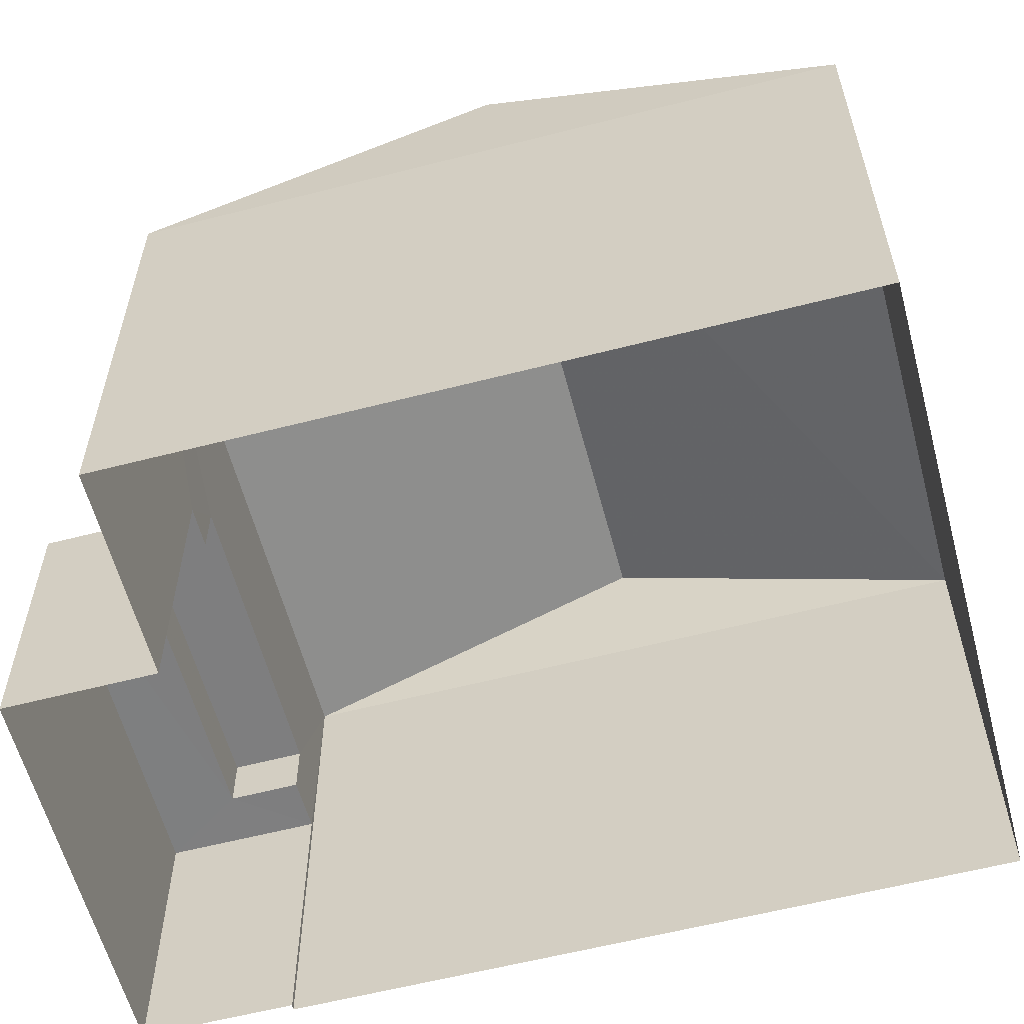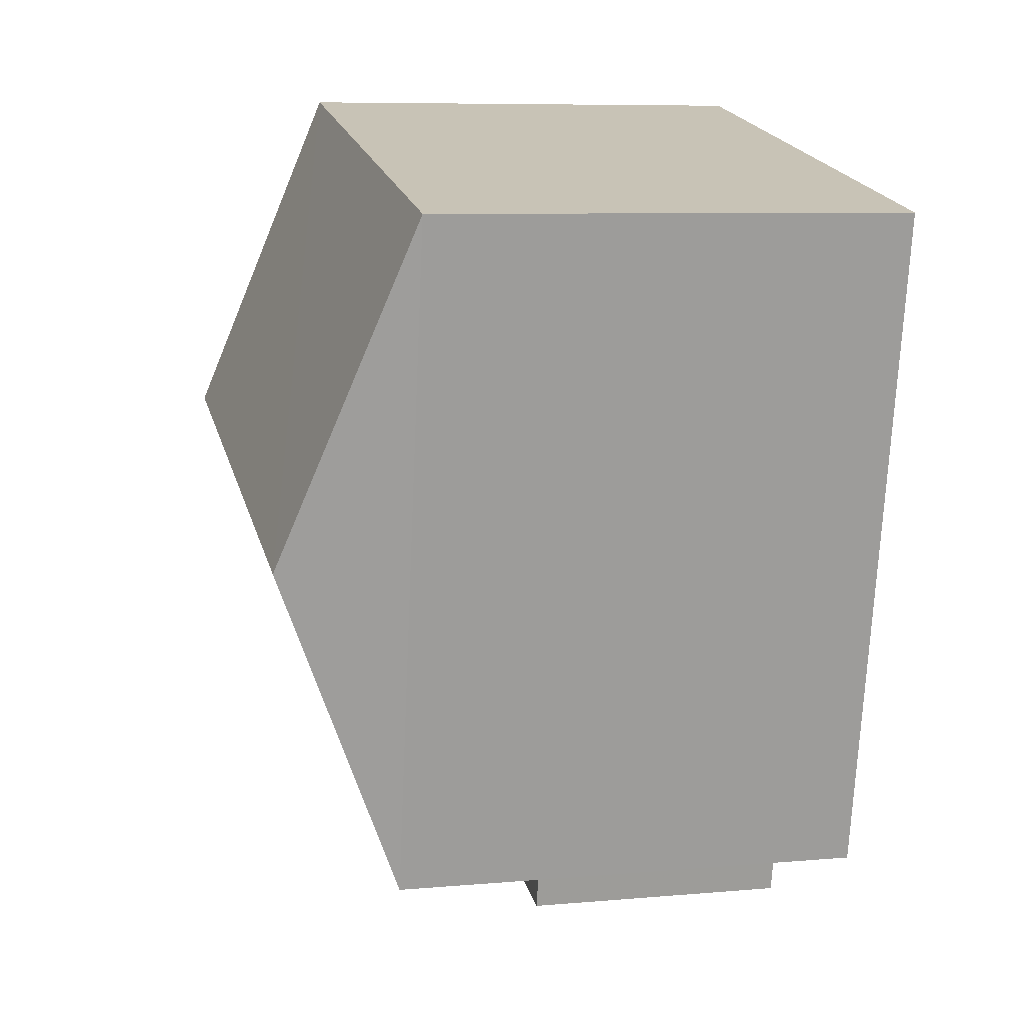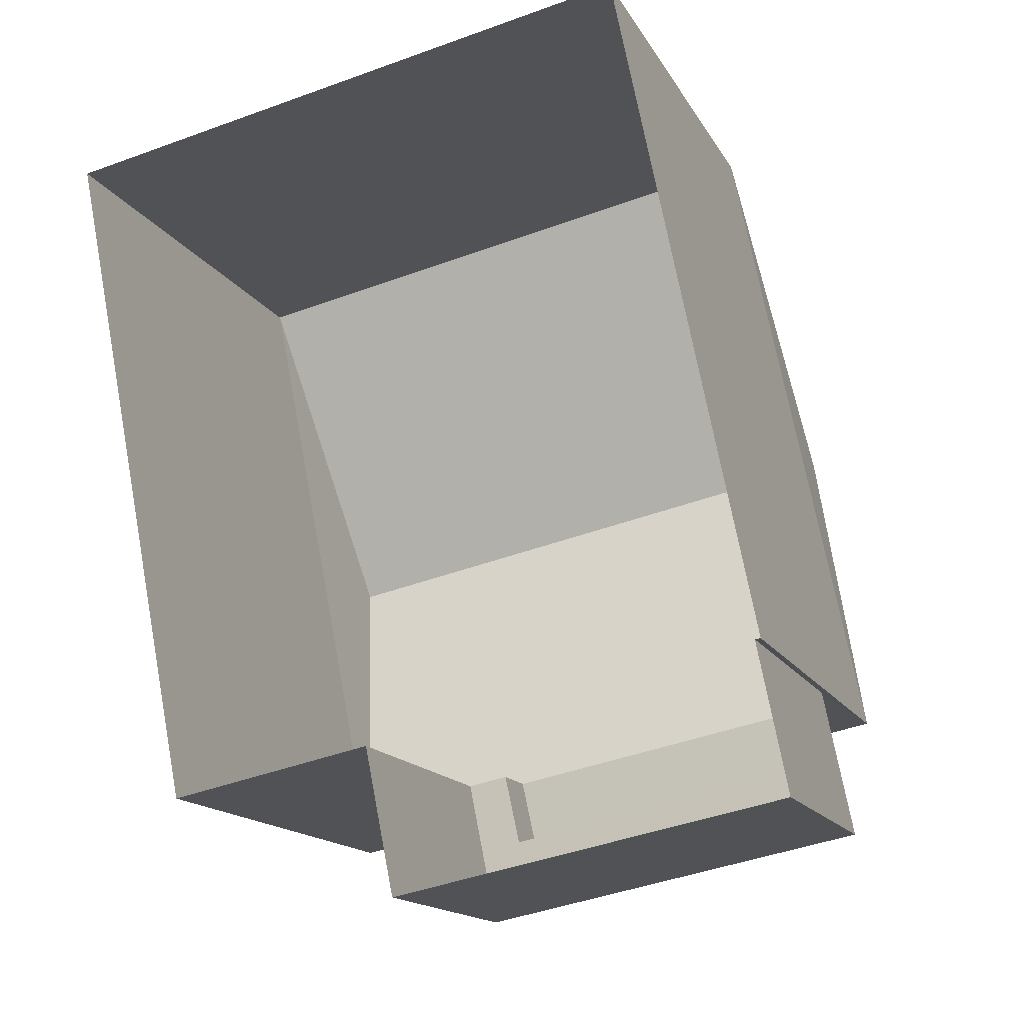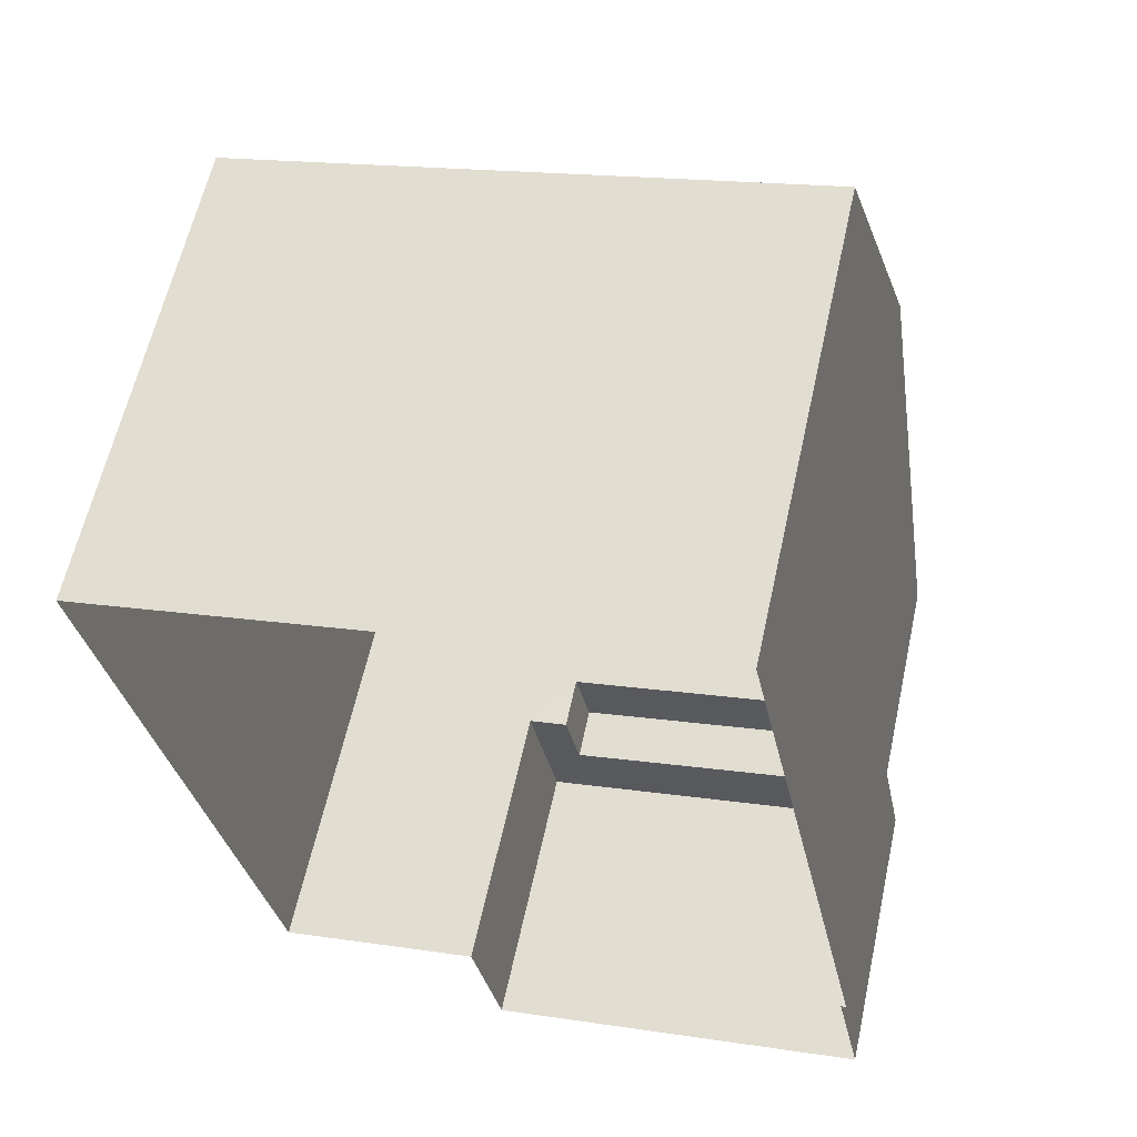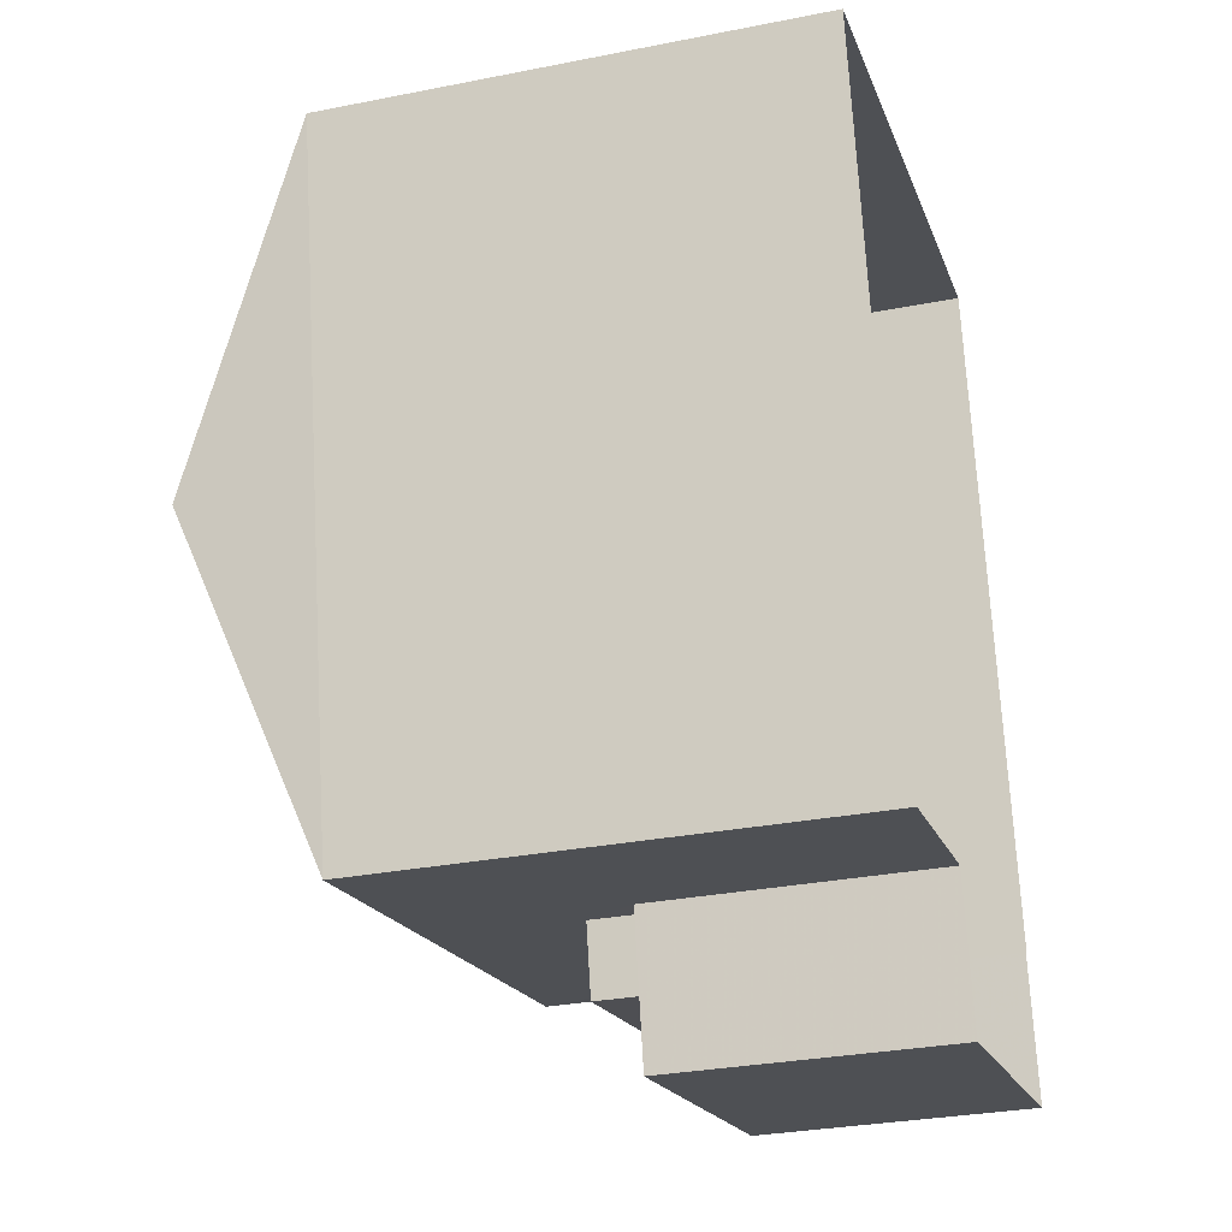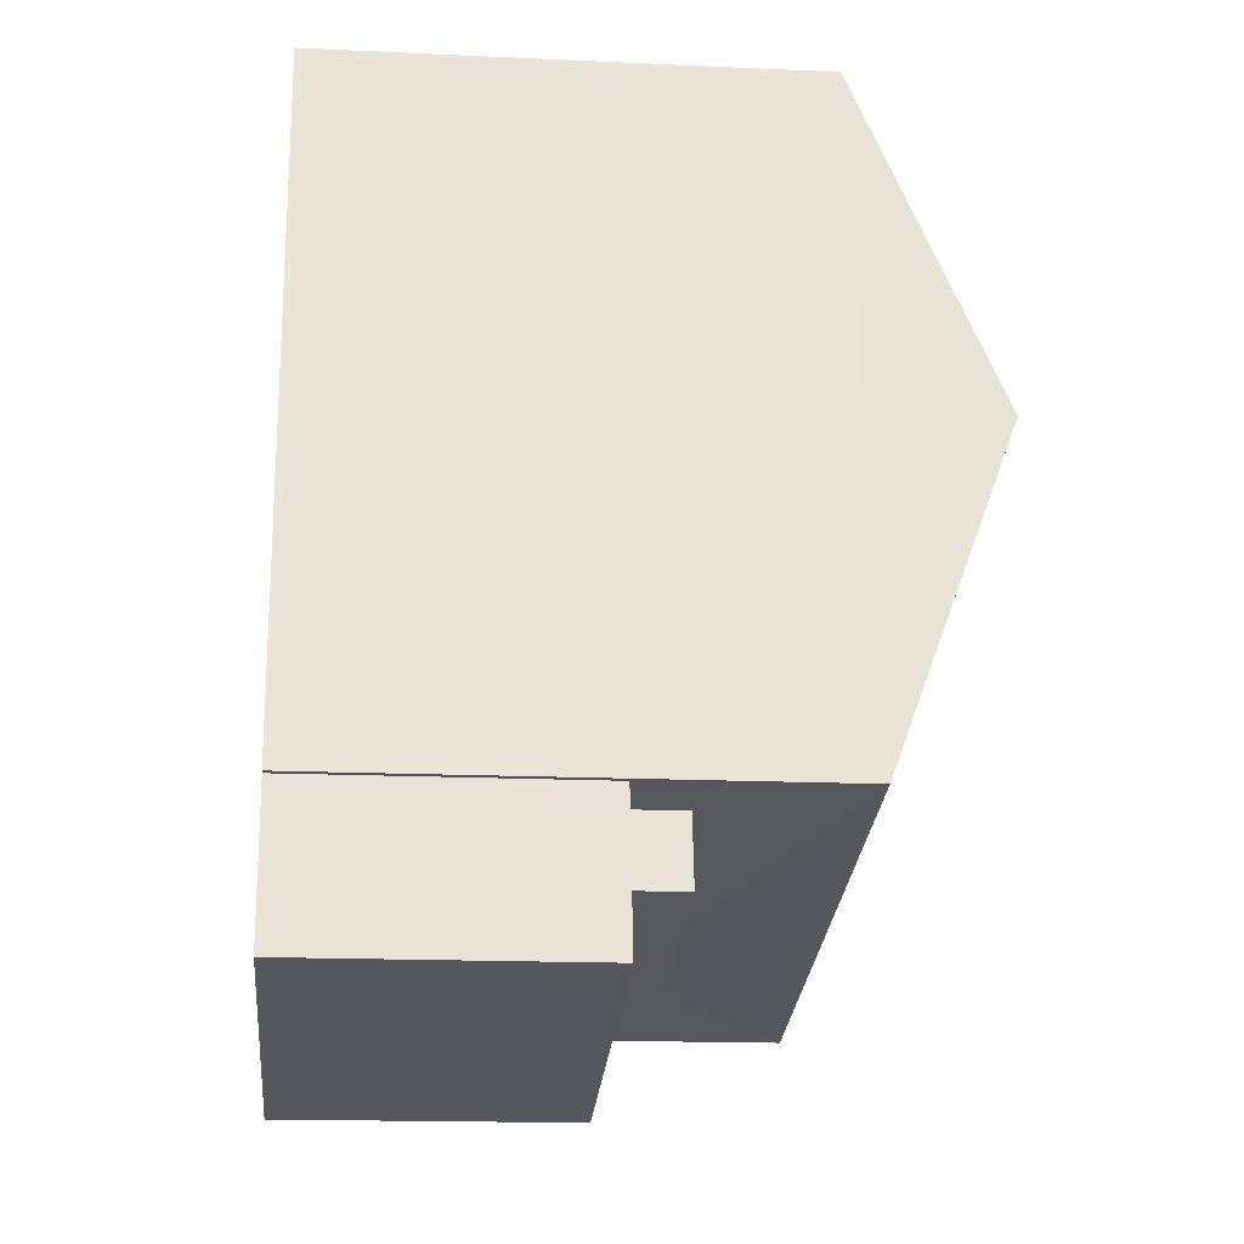
<metadata>
{"format":"obj","ext":"obj","renderer":"f3d","projection":"perspective","resolution":1024,"background":"white","views":[{"elev":-59.5,"azim":93.5,"up":"+Z"},{"elev":8.2,"azim":76.3,"up":"+Y"},{"elev":-15.0,"azim":-160.2,"up":"+Y"},{"elev":60.4,"azim":-167.7,"up":"+Y"},{"elev":-29.8,"azim":106.2,"up":"+Y"},{"elev":-16.4,"azim":-95.4,"up":"+Y"}]}
</metadata>
<code>
v -8.806e+04 -9.902e+04 9.956
v -8.807e+04 -9.902e+04 9.956
v -8.806e+04 -9.901e+04 9.957
v -8.807e+04 -9.901e+04 9.956
v -8.807e+04 -9.902e+04 9.956
v -8.807e+04 -9.902e+04 9.956
v -8.807e+04 -9.902e+04 9.956
v -8.807e+04 -9.902e+04 9.956
v -8.807e+04 -9.902e+04 14.34
v -8.807e+04 -9.902e+04 14.34
v -8.807e+04 -9.902e+04 14.34
v -8.807e+04 -9.902e+04 14.34
v -8.807e+04 -9.902e+04 13.63
v -8.807e+04 -9.902e+04 13.63
v -8.807e+04 -9.902e+04 13.63
v -8.807e+04 -9.902e+04 13.63
v -8.807e+04 -9.902e+04 13.63
v -8.807e+04 -9.902e+04 13.63
v -8.807e+04 -9.902e+04 13.63
v -8.807e+04 -9.902e+04 13.63
v -8.807e+04 -9.901e+04 16.27
v -8.806e+04 -9.902e+04 18
v -8.806e+04 -9.901e+04 16.27
v -8.807e+04 -9.902e+04 18
v -8.806e+04 -9.902e+04 16.27
v -8.807e+04 -9.902e+04 16.27
f 1 2 3
f 3 2 4
f 5 4 6
f 2 7 8
f 6 2 8
f 4 2 6
f 9 10 11
f 12 9 11
f 13 14 15
f 16 17 13
f 18 17 16
f 14 19 15
f 20 18 16
f 16 13 15
f 21 22 23
f 24 22 21
f 22 24 25
f 25 24 26
f 19 11 15
f 19 12 11
f 15 11 10
f 16 15 10
f 9 16 10
f 9 20 16
f 2 13 7
f 2 14 13
f 17 8 7
f 13 17 7
f 6 8 17
f 18 6 17
f 6 18 5
f 26 5 18
f 26 12 25
f 1 14 2
f 25 14 1
f 9 18 20
f 12 19 14
f 26 9 12
f 26 18 9
f 12 14 25
f 24 21 26
f 22 25 23
f 26 21 4
f 5 26 4
f 21 3 4
f 21 23 3
f 25 1 3
f 23 25 3

</code>
